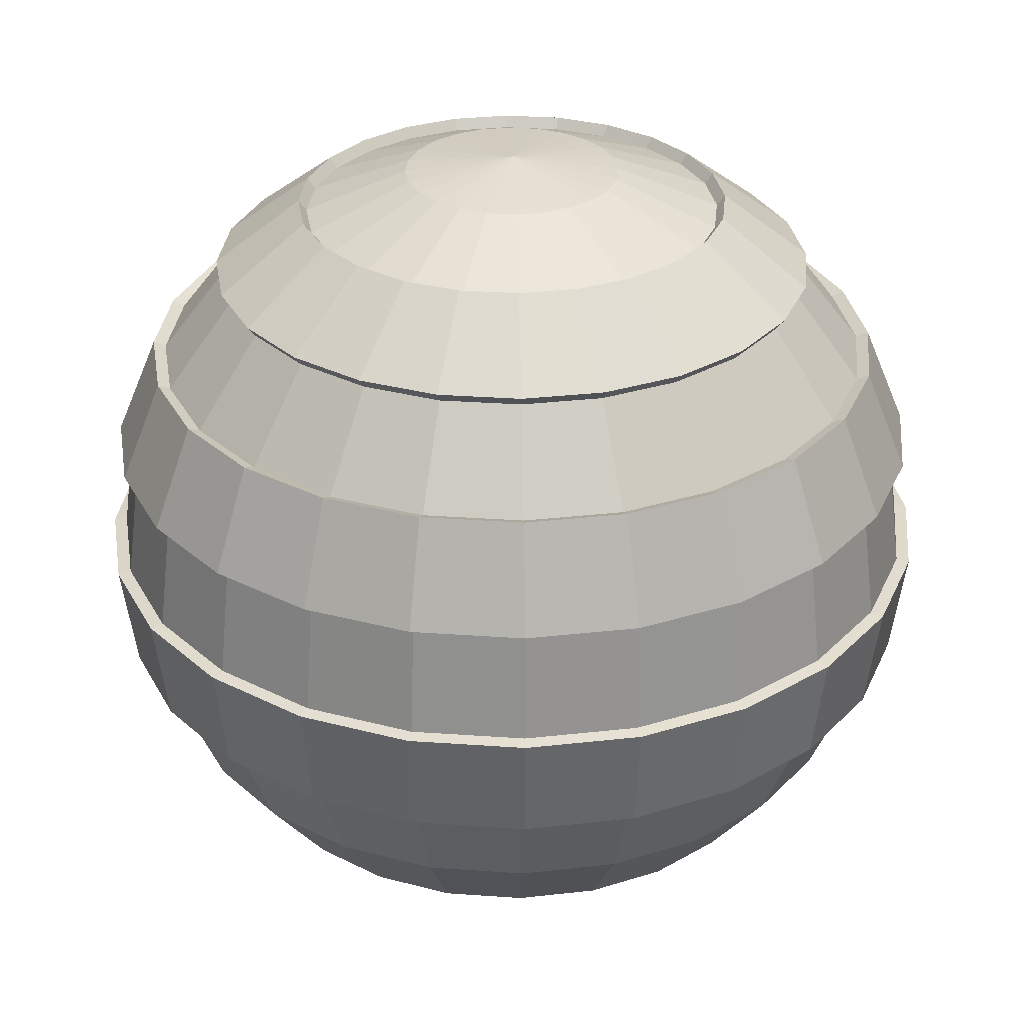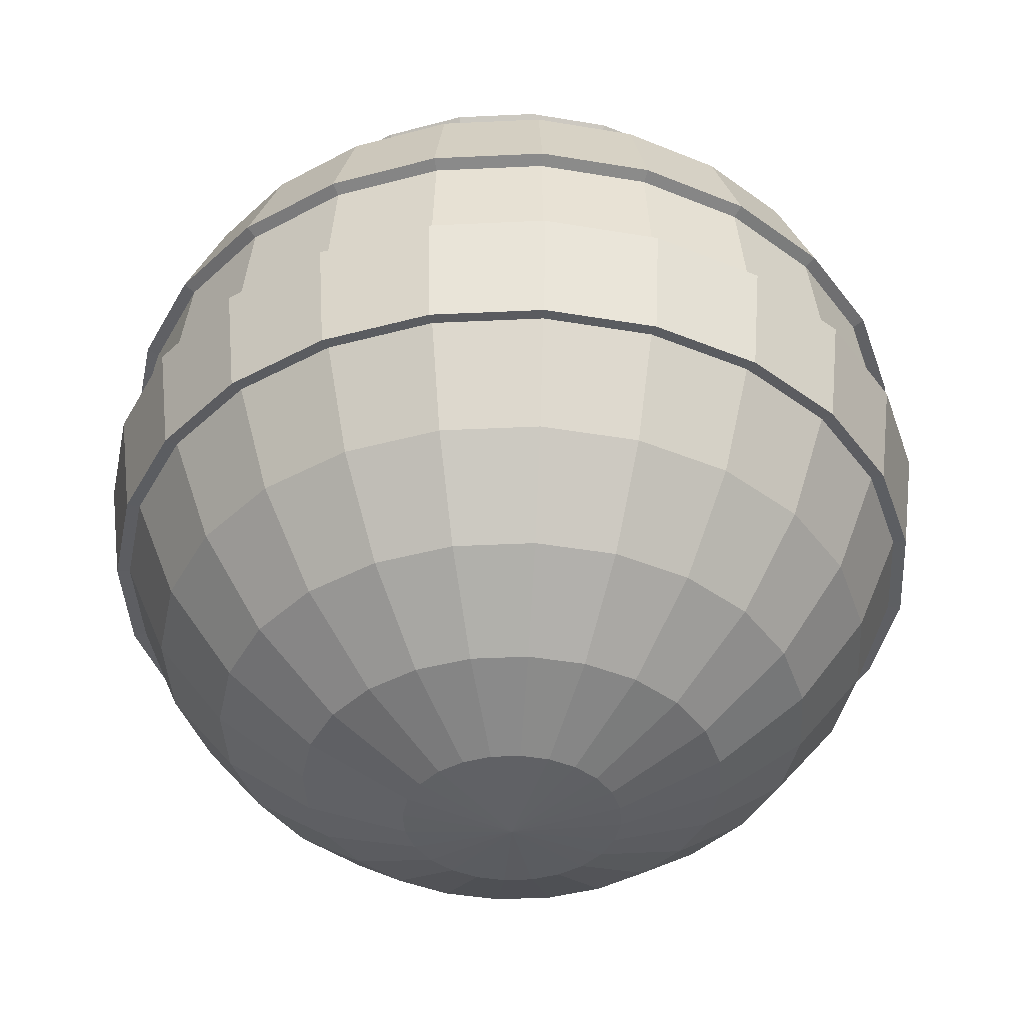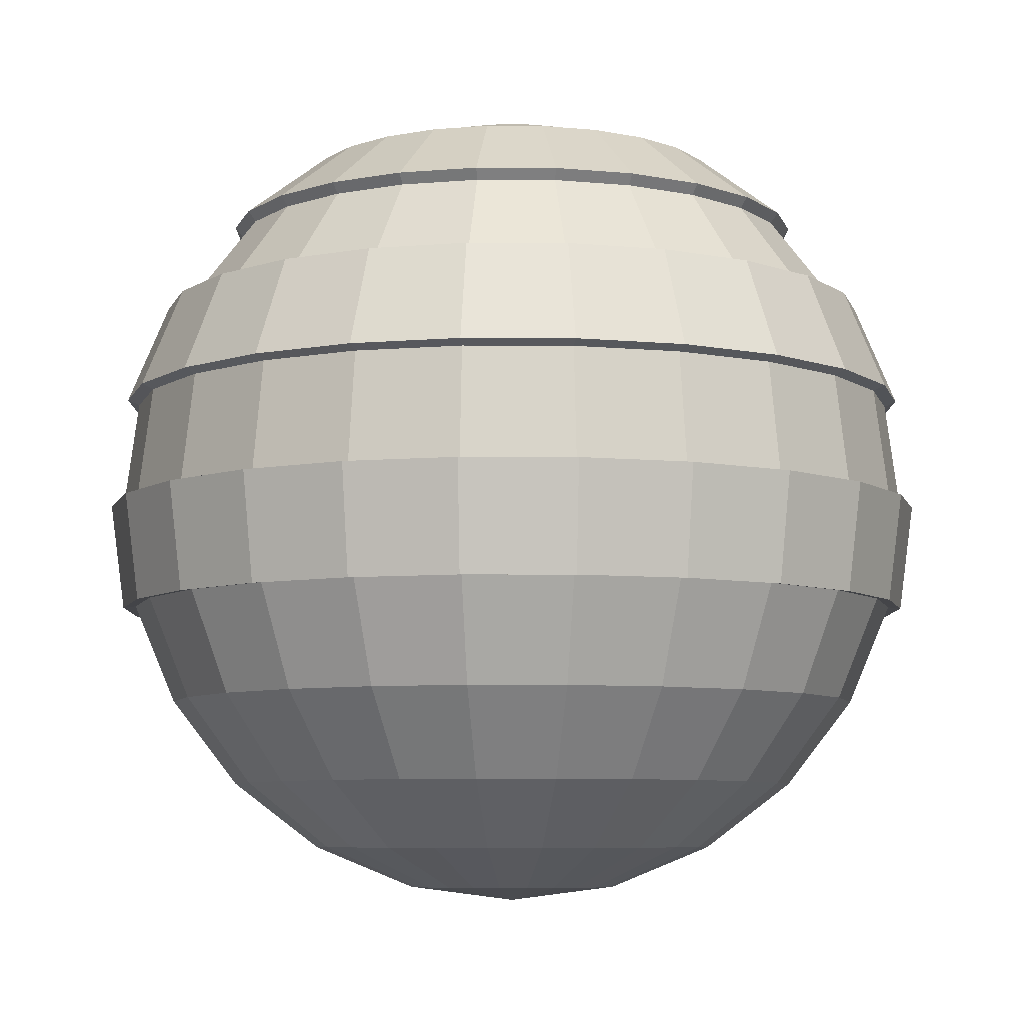
<metadata>
{"format":"obj","ext":"obj","renderer":"f3d","projection":"perspective","resolution":1024,"background":"white","views":[{"elev":31.1,"azim":-121.7,"up":"+Y"},{"elev":-41.1,"azim":130.8,"up":"+Y"},{"elev":-7.1,"azim":-23.3,"up":"+Y"}]}
</metadata>
<code>
g default
v 0 0.7598 0
v 0 1.796 0
v 0.1341 0.7775 0
v 0.1295 0.7775 -0.0347
v 0.1161 0.7775 -0.06704
v 0.09481 0.7775 -0.09481
v 0.06704 0.7775 -0.1161
v 0.0347 0.7775 -0.1295
v 0 0.7775 -0.1341
v -0.0347 0.7775 -0.1295
v -0.06704 0.7775 -0.1161
v -0.09481 0.7775 -0.09481
v -0.1161 0.7775 -0.06704
v -0.1295 0.7775 -0.0347
v -0.1341 0.7775 0
v -0.1295 0.7775 0.0347
v -0.1161 0.7775 0.06704
v -0.09481 0.7775 0.09481
v -0.06704 0.7775 0.1161
v -0.0347 0.7775 0.1295
v 0 0.7775 0.1341
v 0.0347 0.7775 0.1295
v 0.06704 0.7775 0.1161
v 0.09481 0.7775 0.09481
v 0.1161 0.7775 0.06704
v 0.1295 0.7775 0.0347
v 0.259 0.8292 0
v 0.2502 0.8292 -0.06704
v 0.2243 0.8292 -0.1295
v 0.1832 0.8292 -0.1832
v 0.1295 0.8292 -0.2243
v 0.06704 0.8292 -0.2502
v 0 0.8292 -0.259
v -0.06704 0.8292 -0.2502
v -0.1295 0.8292 -0.2243
v -0.1832 0.8292 -0.1832
v -0.2243 0.8292 -0.1295
v -0.2502 0.8292 -0.06704
v -0.259 0.8292 0
v -0.2502 0.8292 0.06704
v -0.2243 0.8292 0.1295
v -0.1832 0.8292 0.1832
v -0.1295 0.8292 0.2243
v -0.06704 0.8292 0.2502
v 0 0.8292 0.259
v 0.06704 0.8292 0.2502
v 0.1295 0.8292 0.2243
v 0.1832 0.8292 0.1832
v 0.2243 0.8292 0.1295
v 0.2502 0.8292 0.06704
v 0.3663 0.9115 0
v 0.3538 0.9115 -0.09481
v 0.3172 0.9115 -0.1832
v 0.259 0.9115 -0.259
v 0.1832 0.9115 -0.3172
v 0.09481 0.9115 -0.3538
v 0 0.9115 -0.3663
v -0.09481 0.9115 -0.3538
v -0.1832 0.9115 -0.3172
v -0.259 0.9115 -0.259
v -0.3172 0.9115 -0.1832
v -0.3538 0.9115 -0.09481
v -0.3663 0.9115 0
v -0.3538 0.9115 0.09481
v -0.3172 0.9115 0.1832
v -0.259 0.9115 0.259
v -0.1832 0.9115 0.3172
v -0.09481 0.9115 0.3538
v 0 0.9115 0.3663
v 0.09481 0.9115 0.3538
v 0.1832 0.9115 0.3172
v 0.259 0.9115 0.259
v 0.3172 0.9115 0.1832
v 0.3538 0.9115 0.09481
v 0.4486 1.019 0
v 0.4333 1.019 -0.1161
v 0.3885 1.019 -0.2243
v 0.3172 1.019 -0.3172
v 0.2243 1.019 -0.3885
v 0.1161 1.019 -0.4333
v 0 1.019 -0.4486
v -0.1161 1.019 -0.4333
v -0.2243 1.019 -0.3885
v -0.3172 1.019 -0.3172
v -0.3885 1.019 -0.2243
v -0.4333 1.019 -0.1161
v -0.4486 1.019 0
v -0.4333 1.019 0.1161
v -0.3885 1.019 0.2243
v -0.3172 1.019 0.3172
v -0.2243 1.019 0.3885
v -0.1161 1.019 0.4333
v 0 1.019 0.4486
v 0.1161 1.019 0.4333
v 0.2243 1.019 0.3885
v 0.3172 1.019 0.3172
v 0.3885 1.019 0.2243
v 0.4333 1.019 0.1161
v 0.5004 1.144 0
v 0.4833 1.144 -0.1295
v 0.4333 1.144 -0.2502
v 0.3538 1.144 -0.3538
v 0.2502 1.144 -0.4333
v 0.1295 1.144 -0.4833
v 0 1.144 -0.5004
v -0.1295 1.144 -0.4833
v -0.2502 1.144 -0.4333
v -0.3538 1.144 -0.3538
v -0.4333 1.144 -0.2502
v -0.4833 1.144 -0.1295
v -0.5004 1.144 0
v -0.4833 1.144 0.1295
v -0.4333 1.144 0.2502
v -0.3538 1.144 0.3538
v -0.2502 1.144 0.4333
v -0.1295 1.144 0.4833
v 0 1.144 0.5004
v 0.1295 1.144 0.4833
v 0.2502 1.144 0.4333
v 0.3538 1.144 0.3538
v 0.4333 1.144 0.2502
v 0.4833 1.144 0.1295
v 0.518 1.278 0
v 0.5004 1.278 -0.1341
v 0.4486 1.278 -0.259
v 0.3663 1.278 -0.3663
v 0.259 1.278 -0.4486
v 0.1341 1.278 -0.5004
v 0 1.278 -0.518
v -0.1341 1.278 -0.5004
v -0.259 1.278 -0.4486
v -0.3663 1.278 -0.3663
v -0.4486 1.278 -0.259
v -0.5004 1.278 -0.1341
v -0.518 1.278 0
v -0.5004 1.278 0.1341
v -0.4486 1.278 0.259
v -0.3663 1.278 0.3663
v -0.259 1.278 0.4486
v -0.1341 1.278 0.5004
v 0 1.278 0.518
v 0.1341 1.278 0.5004
v 0.259 1.278 0.4486
v 0.3663 1.278 0.3663
v 0.4486 1.278 0.259
v 0.5004 1.278 0.1341
v 0.5004 1.412 0
v 0.4833 1.412 -0.1295
v 0.4333 1.412 -0.2502
v 0.3538 1.412 -0.3538
v 0.2502 1.412 -0.4333
v 0.1295 1.412 -0.4833
v 0 1.412 -0.5004
v -0.1295 1.412 -0.4833
v -0.2502 1.412 -0.4333
v -0.3538 1.412 -0.3538
v -0.4333 1.412 -0.2502
v -0.4833 1.412 -0.1295
v -0.5004 1.412 0
v -0.4833 1.412 0.1295
v -0.4333 1.412 0.2502
v -0.3538 1.412 0.3538
v -0.2502 1.412 0.4333
v -0.1295 1.412 0.4833
v 0 1.412 0.5004
v 0.1295 1.412 0.4833
v 0.2502 1.412 0.4333
v 0.3538 1.412 0.3538
v 0.4333 1.412 0.2502
v 0.4833 1.412 0.1295
v 0.4486 1.537 0
v 0.4333 1.537 -0.1161
v 0.3885 1.537 -0.2243
v 0.3172 1.537 -0.3172
v 0.2243 1.537 -0.3885
v 0.1161 1.537 -0.4333
v 0 1.537 -0.4486
v -0.1161 1.537 -0.4333
v -0.2243 1.537 -0.3885
v -0.3172 1.537 -0.3172
v -0.3885 1.537 -0.2243
v -0.4333 1.537 -0.1161
v -0.4486 1.537 0
v -0.4333 1.537 0.1161
v -0.3885 1.537 0.2243
v -0.3172 1.537 0.3172
v -0.2243 1.537 0.3885
v -0.1161 1.537 0.4333
v 0 1.537 0.4486
v 0.1161 1.537 0.4333
v 0.2243 1.537 0.3885
v 0.3172 1.537 0.3172
v 0.3885 1.537 0.2243
v 0.4333 1.537 0.1161
v 0.3663 1.644 0
v 0.3538 1.644 -0.09481
v 0.3172 1.644 -0.1832
v 0.259 1.644 -0.259
v 0.1832 1.644 -0.3172
v 0.09481 1.644 -0.3538
v 0 1.644 -0.3663
v -0.09481 1.644 -0.3538
v -0.1832 1.644 -0.3172
v -0.259 1.644 -0.259
v -0.3172 1.644 -0.1832
v -0.3538 1.644 -0.09481
v -0.3663 1.644 0
v -0.3538 1.644 0.09481
v -0.3172 1.644 0.1832
v -0.259 1.644 0.259
v -0.1832 1.644 0.3172
v -0.09481 1.644 0.3538
v 0 1.644 0.3663
v 0.09481 1.644 0.3538
v 0.1832 1.644 0.3172
v 0.259 1.644 0.259
v 0.3172 1.644 0.1832
v 0.3538 1.644 0.09481
v 0.259 1.726 0
v 0.2502 1.726 -0.06704
v 0.2243 1.726 -0.1295
v 0.1832 1.726 -0.1832
v 0.1295 1.726 -0.2243
v 0.06704 1.726 -0.2502
v 0 1.726 -0.259
v -0.06704 1.726 -0.2502
v -0.1295 1.726 -0.2243
v -0.1832 1.726 -0.1832
v -0.2243 1.726 -0.1295
v -0.2502 1.726 -0.06704
v -0.259 1.726 0
v -0.2502 1.726 0.06704
v -0.2243 1.726 0.1295
v -0.1832 1.726 0.1832
v -0.1295 1.726 0.2243
v -0.06704 1.726 0.2502
v 0 1.726 0.259
v 0.06704 1.726 0.2502
v 0.1295 1.726 0.2243
v 0.1832 1.726 0.1832
v 0.2243 1.726 0.1295
v 0.2502 1.726 0.06704
v 0.1341 1.778 0
v 0.1295 1.778 -0.0347
v 0.1161 1.778 -0.06704
v 0.09481 1.778 -0.09481
v 0.06704 1.778 -0.1161
v 0.0347 1.778 -0.1295
v 0 1.778 -0.1341
v -0.0347 1.778 -0.1295
v -0.06704 1.778 -0.1161
v -0.09481 1.778 -0.09481
v -0.1161 1.778 -0.06704
v -0.1295 1.778 -0.0347
v -0.1341 1.778 0
v -0.1295 1.778 0.0347
v -0.1161 1.778 0.06704
v -0.09481 1.778 0.09481
v -0.06704 1.778 0.1161
v -0.0347 1.778 0.1295
v 0 1.778 0.1341
v 0.0347 1.778 0.1295
v 0.06704 1.778 0.1161
v 0.09481 1.778 0.09481
v 0.1161 1.778 0.06704
v 0.1295 1.778 0.0347
v 0.5164 1.142 0
v 0.4988 1.142 -0.1336
v 0.4472 1.142 -0.2582
v 0.3651 1.142 -0.3651
v 0.2582 1.142 -0.4472
v 0.1336 1.142 -0.4988
v 0 1.142 -0.5164
v -0.1336 1.142 -0.4988
v -0.2582 1.142 -0.4472
v -0.3651 1.142 -0.3651
v -0.4472 1.142 -0.2582
v -0.4988 1.142 -0.1336
v -0.5164 1.142 0
v -0.4988 1.142 0.1336
v -0.4472 1.142 0.2582
v -0.3651 1.142 0.3651
v -0.2582 1.142 0.4472
v -0.1336 1.142 0.4988
v 0 1.142 0.5164
v 0.1336 1.142 0.4988
v 0.2582 1.142 0.4472
v 0.3651 1.142 0.3651
v 0.4472 1.142 0.2582
v 0.4988 1.142 0.1336
v 0.534 1.276 0
v 0.5158 1.276 -0.1382
v 0.4625 1.276 -0.267
v 0.3776 1.276 -0.3776
v 0.267 1.276 -0.4625
v 0.1382 1.276 -0.5158
v 0 1.276 -0.534
v -0.1382 1.276 -0.5158
v -0.267 1.276 -0.4625
v -0.3776 1.276 -0.3776
v -0.4625 1.276 -0.267
v -0.5158 1.276 -0.1382
v -0.534 1.276 0
v -0.5158 1.276 0.1382
v -0.4625 1.276 0.267
v -0.3776 1.276 0.3776
v -0.267 1.276 0.4625
v -0.1382 1.276 0.5158
v 0 1.276 0.534
v 0.1382 1.276 0.5158
v 0.267 1.276 0.4625
v 0.3776 1.276 0.3776
v 0.4625 1.276 0.267
v 0.5158 1.276 0.1382
v 0.5153 1.418 0
v 0.4977 1.418 -0.1334
v 0.4462 1.418 -0.2576
v 0.3643 1.418 -0.3643
v 0.2576 1.418 -0.4462
v 0.1334 1.418 -0.4977
v 0 1.418 -0.5153
v -0.1334 1.418 -0.4977
v -0.2576 1.418 -0.4462
v -0.3643 1.418 -0.3643
v -0.4462 1.418 -0.2576
v -0.4977 1.418 -0.1334
v -0.5153 1.418 0
v -0.4977 1.418 0.1334
v -0.4462 1.418 0.2576
v -0.3643 1.418 0.3643
v -0.2576 1.418 0.4462
v -0.1334 1.418 0.4977
v 0 1.418 0.5153
v 0.1334 1.418 0.4977
v 0.2576 1.418 0.4462
v 0.3643 1.418 0.3643
v 0.4462 1.418 0.2576
v 0.4977 1.418 0.1334
v 0.4635 1.543 0
v 0.4477 1.543 -0.12
v 0.4014 1.543 -0.2318
v 0.3278 1.543 -0.3278
v 0.2318 1.543 -0.4014
v 0.12 1.543 -0.4477
v 0 1.543 -0.4635
v -0.12 1.543 -0.4477
v -0.2318 1.543 -0.4014
v -0.3278 1.543 -0.3278
v -0.4014 1.543 -0.2318
v -0.4477 1.543 -0.12
v -0.4635 1.543 0
v -0.4477 1.543 0.12
v -0.4014 1.543 0.2318
v -0.3278 1.543 0.3278
v -0.2318 1.543 0.4014
v -0.12 1.543 0.4477
v 0 1.543 0.4635
v 0.12 1.543 0.4477
v 0.2318 1.543 0.4014
v 0.3278 1.543 0.3278
v 0.4014 1.543 0.2318
v 0.4477 1.543 0.12
v 0.3761 1.657 0
v 0.3633 1.657 -0.09733
v 0.3257 1.657 -0.188
v 0.2659 1.657 -0.2659
v 0.188 1.657 -0.3257
v 0.09733 1.657 -0.3633
v 0 1.657 -0.3761
v -0.09733 1.657 -0.3633
v -0.188 1.657 -0.3257
v -0.2659 1.657 -0.2659
v -0.3257 1.657 -0.188
v -0.3633 1.657 -0.09733
v -0.3761 1.657 0
v -0.3633 1.657 0.09733
v -0.3257 1.657 0.188
v -0.2659 1.657 0.2659
v -0.188 1.657 0.3257
v -0.09733 1.657 0.3633
v 0 1.657 0.3761
v 0.09733 1.657 0.3633
v 0.188 1.657 0.3257
v 0.2659 1.657 0.2659
v 0.3257 1.657 0.188
v 0.3633 1.657 0.09733
v 0.2688 1.739 0
v 0.2596 1.739 -0.06957
v 0.2328 1.739 -0.1344
v 0.1901 1.739 -0.1901
v 0.1344 1.739 -0.2328
v 0.06957 1.739 -0.2596
v 0 1.739 -0.2688
v -0.06957 1.739 -0.2596
v -0.1344 1.739 -0.2328
v -0.1901 1.739 -0.1901
v -0.2328 1.739 -0.1344
v -0.2596 1.739 -0.06957
v -0.2688 1.739 0
v -0.2596 1.739 0.06957
v -0.2328 1.739 0.1344
v -0.1901 1.739 0.1901
v -0.1344 1.739 0.2328
v -0.06957 1.739 0.2596
v 0 1.739 0.2688
v 0.06957 1.739 0.2596
v 0.1344 1.739 0.2328
v 0.1901 1.739 0.1901
v 0.2328 1.739 0.1344
v 0.2596 1.739 0.06957
g magicWand:qiu
f 4 28 27 3
f 5 29 28 4
f 6 30 29 5
f 7 31 30 6
f 8 32 31 7
f 9 33 32 8
f 10 34 33 9
f 11 35 34 10
f 12 36 35 11
f 13 37 36 12
f 14 38 37 13
f 15 39 38 14
f 16 40 39 15
f 17 41 40 16
f 18 42 41 17
f 19 43 42 18
f 20 44 43 19
f 21 45 44 20
f 22 46 45 21
f 23 47 46 22
f 24 48 47 23
f 25 49 48 24
f 26 50 49 25
f 3 27 50 26
f 28 52 51 27
f 29 53 52 28
f 30 54 53 29
f 31 55 54 30
f 32 56 55 31
f 33 57 56 32
f 34 58 57 33
f 35 59 58 34
f 36 60 59 35
f 37 61 60 36
f 38 62 61 37
f 39 63 62 38
f 40 64 63 39
f 41 65 64 40
f 42 66 65 41
f 43 67 66 42
f 44 68 67 43
f 45 69 68 44
f 46 70 69 45
f 47 71 70 46
f 48 72 71 47
f 49 73 72 48
f 50 74 73 49
f 27 51 74 50
f 52 76 75 51
f 53 77 76 52
f 54 78 77 53
f 55 79 78 54
f 56 80 79 55
f 57 81 80 56
f 58 82 81 57
f 59 83 82 58
f 60 84 83 59
f 61 85 84 60
f 62 86 85 61
f 63 87 86 62
f 64 88 87 63
f 65 89 88 64
f 66 90 89 65
f 67 91 90 66
f 68 92 91 67
f 69 93 92 68
f 70 94 93 69
f 71 95 94 70
f 72 96 95 71
f 73 97 96 72
f 74 98 97 73
f 51 75 98 74
f 76 100 99 75
f 77 101 100 76
f 78 102 101 77
f 79 103 102 78
f 80 104 103 79
f 81 105 104 80
f 82 106 105 81
f 83 107 106 82
f 84 108 107 83
f 85 109 108 84
f 86 110 109 85
f 87 111 110 86
f 88 112 111 87
f 89 113 112 88
f 90 114 113 89
f 91 115 114 90
f 92 116 115 91
f 93 117 116 92
f 94 118 117 93
f 95 119 118 94
f 96 120 119 95
f 97 121 120 96
f 98 122 121 97
f 75 99 122 98
f 268 292 291 267
f 269 293 292 268
f 270 294 293 269
f 271 295 294 270
f 272 296 295 271
f 273 297 296 272
f 274 298 297 273
f 275 299 298 274
f 276 300 299 275
f 277 301 300 276
f 278 302 301 277
f 279 303 302 278
f 280 304 303 279
f 281 305 304 280
f 282 306 305 281
f 283 307 306 282
f 284 308 307 283
f 285 309 308 284
f 286 310 309 285
f 287 311 310 286
f 288 312 311 287
f 289 313 312 288
f 290 314 313 289
f 267 291 314 290
f 124 148 147 123
f 125 149 148 124
f 126 150 149 125
f 127 151 150 126
f 128 152 151 127
f 129 153 152 128
f 130 154 153 129
f 131 155 154 130
f 132 156 155 131
f 133 157 156 132
f 134 158 157 133
f 135 159 158 134
f 136 160 159 135
f 137 161 160 136
f 138 162 161 137
f 139 163 162 138
f 140 164 163 139
f 141 165 164 140
f 142 166 165 141
f 143 167 166 142
f 144 168 167 143
f 145 169 168 144
f 146 170 169 145
f 123 147 170 146
f 316 340 339 315
f 317 341 340 316
f 318 342 341 317
f 319 343 342 318
f 320 344 343 319
f 321 345 344 320
f 322 346 345 321
f 323 347 346 322
f 324 348 347 323
f 325 349 348 324
f 326 350 349 325
f 327 351 350 326
f 328 352 351 327
f 329 353 352 328
f 330 354 353 329
f 331 355 354 330
f 332 356 355 331
f 333 357 356 332
f 334 358 357 333
f 335 359 358 334
f 336 360 359 335
f 337 361 360 336
f 338 362 361 337
f 315 339 362 338
f 172 196 195 171
f 173 197 196 172
f 174 198 197 173
f 175 199 198 174
f 176 200 199 175
f 177 201 200 176
f 178 202 201 177
f 179 203 202 178
f 180 204 203 179
f 181 205 204 180
f 182 206 205 181
f 183 207 206 182
f 184 208 207 183
f 185 209 208 184
f 186 210 209 185
f 187 211 210 186
f 188 212 211 187
f 189 213 212 188
f 190 214 213 189
f 191 215 214 190
f 192 216 215 191
f 193 217 216 192
f 194 218 217 193
f 171 195 218 194
f 364 388 387 363
f 365 389 388 364
f 366 390 389 365
f 367 391 390 366
f 368 392 391 367
f 369 393 392 368
f 370 394 393 369
f 371 395 394 370
f 372 396 395 371
f 373 397 396 372
f 374 398 397 373
f 375 399 398 374
f 376 400 399 375
f 377 401 400 376
f 378 402 401 377
f 379 403 402 378
f 380 404 403 379
f 381 405 404 380
f 382 406 405 381
f 383 407 406 382
f 384 408 407 383
f 385 409 408 384
f 386 410 409 385
f 363 387 410 386
f 220 244 243 219
f 221 245 244 220
f 222 246 245 221
f 223 247 246 222
f 224 248 247 223
f 225 249 248 224
f 226 250 249 225
f 227 251 250 226
f 228 252 251 227
f 229 253 252 228
f 230 254 253 229
f 231 255 254 230
f 232 256 255 231
f 233 257 256 232
f 234 258 257 233
f 235 259 258 234
f 236 260 259 235
f 237 261 260 236
f 238 262 261 237
f 239 263 262 238
f 240 264 263 239
f 241 265 264 240
f 242 266 265 241
f 219 243 266 242
f 4 3 1
f 2 243 244
f 5 4 1
f 2 244 245
f 6 5 1
f 2 245 246
f 7 6 1
f 2 246 247
f 8 7 1
f 2 247 248
f 9 8 1
f 2 248 249
f 10 9 1
f 2 249 250
f 11 10 1
f 2 250 251
f 12 11 1
f 2 251 252
f 13 12 1
f 2 252 253
f 14 13 1
f 2 253 254
f 15 14 1
f 2 254 255
f 16 15 1
f 2 255 256
f 17 16 1
f 2 256 257
f 18 17 1
f 2 257 258
f 19 18 1
f 2 258 259
f 20 19 1
f 2 259 260
f 21 20 1
f 2 260 261
f 22 21 1
f 2 261 262
f 23 22 1
f 2 262 263
f 24 23 1
f 2 263 264
f 25 24 1
f 2 264 265
f 26 25 1
f 2 265 266
f 3 26 1
f 2 266 243
f 100 268 267 99
f 123 291 292 124
f 101 269 268 100
f 124 292 293 125
f 102 270 269 101
f 125 293 294 126
f 103 271 270 102
f 126 294 295 127
f 104 272 271 103
f 127 295 296 128
f 105 273 272 104
f 128 296 297 129
f 106 274 273 105
f 129 297 298 130
f 107 275 274 106
f 130 298 299 131
f 108 276 275 107
f 131 299 300 132
f 109 277 276 108
f 132 300 301 133
f 110 278 277 109
f 133 301 302 134
f 111 279 278 110
f 134 302 303 135
f 112 280 279 111
f 135 303 304 136
f 113 281 280 112
f 136 304 305 137
f 114 282 281 113
f 137 305 306 138
f 115 283 282 114
f 138 306 307 139
f 116 284 283 115
f 139 307 308 140
f 117 285 284 116
f 140 308 309 141
f 118 286 285 117
f 141 309 310 142
f 119 287 286 118
f 142 310 311 143
f 120 288 287 119
f 143 311 312 144
f 121 289 288 120
f 144 312 313 145
f 122 290 289 121
f 145 313 314 146
f 99 267 290 122
f 146 314 291 123
f 148 316 315 147
f 171 339 340 172
f 149 317 316 148
f 172 340 341 173
f 150 318 317 149
f 173 341 342 174
f 151 319 318 150
f 174 342 343 175
f 152 320 319 151
f 175 343 344 176
f 153 321 320 152
f 176 344 345 177
f 154 322 321 153
f 177 345 346 178
f 155 323 322 154
f 178 346 347 179
f 156 324 323 155
f 179 347 348 180
f 157 325 324 156
f 180 348 349 181
f 158 326 325 157
f 181 349 350 182
f 159 327 326 158
f 182 350 351 183
f 160 328 327 159
f 183 351 352 184
f 161 329 328 160
f 184 352 353 185
f 162 330 329 161
f 185 353 354 186
f 163 331 330 162
f 186 354 355 187
f 164 332 331 163
f 187 355 356 188
f 165 333 332 164
f 188 356 357 189
f 166 334 333 165
f 189 357 358 190
f 167 335 334 166
f 190 358 359 191
f 168 336 335 167
f 191 359 360 192
f 169 337 336 168
f 192 360 361 193
f 170 338 337 169
f 193 361 362 194
f 147 315 338 170
f 194 362 339 171
f 196 364 363 195
f 219 387 388 220
f 197 365 364 196
f 220 388 389 221
f 198 366 365 197
f 221 389 390 222
f 199 367 366 198
f 222 390 391 223
f 200 368 367 199
f 223 391 392 224
f 201 369 368 200
f 224 392 393 225
f 202 370 369 201
f 225 393 394 226
f 203 371 370 202
f 226 394 395 227
f 204 372 371 203
f 227 395 396 228
f 205 373 372 204
f 228 396 397 229
f 206 374 373 205
f 229 397 398 230
f 207 375 374 206
f 230 398 399 231
f 208 376 375 207
f 231 399 400 232
f 209 377 376 208
f 232 400 401 233
f 210 378 377 209
f 233 401 402 234
f 211 379 378 210
f 234 402 403 235
f 212 380 379 211
f 235 403 404 236
f 213 381 380 212
f 236 404 405 237
f 214 382 381 213
f 237 405 406 238
f 215 383 382 214
f 238 406 407 239
f 216 384 383 215
f 239 407 408 240
f 217 385 384 216
f 240 408 409 241
f 218 386 385 217
f 241 409 410 242
f 195 363 386 218
f 242 410 387 219

</code>
